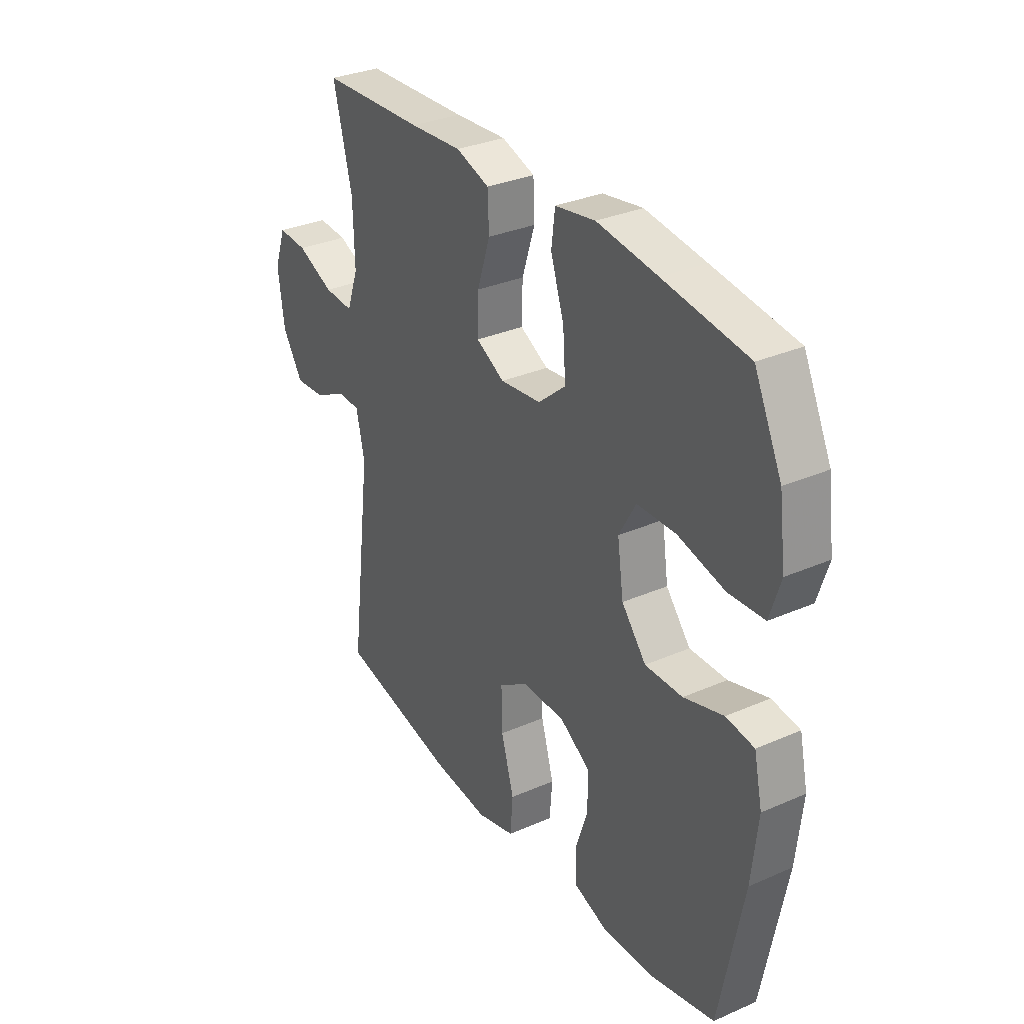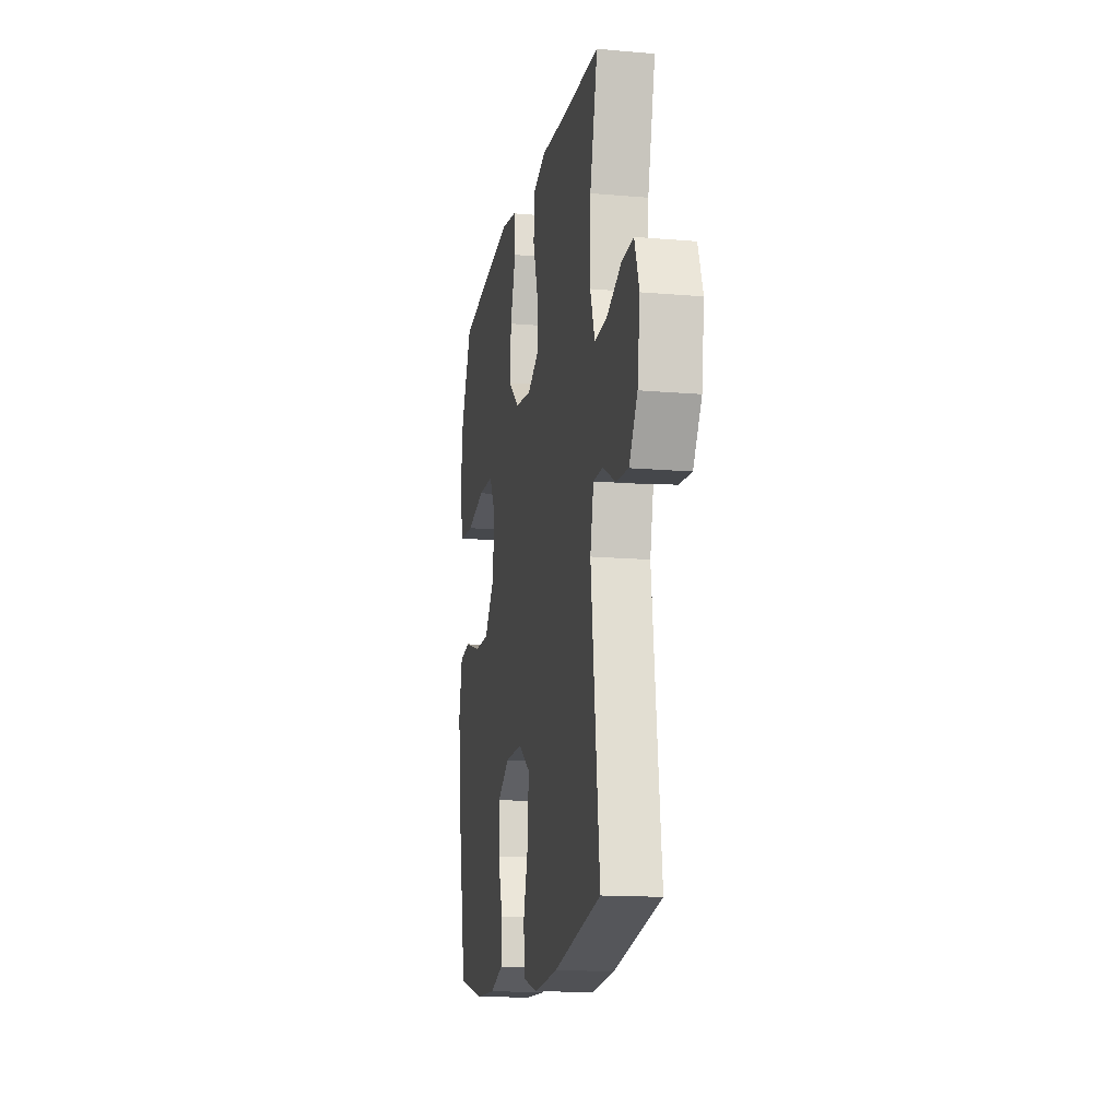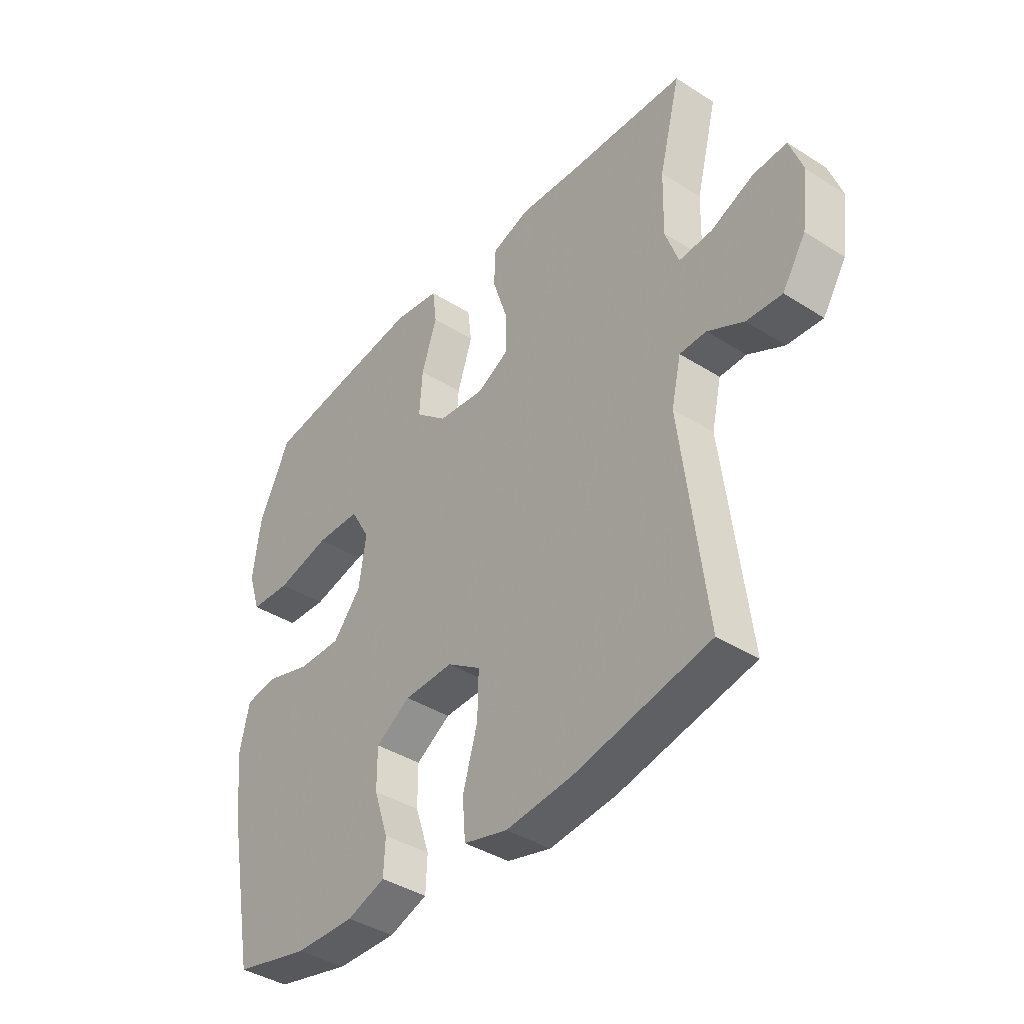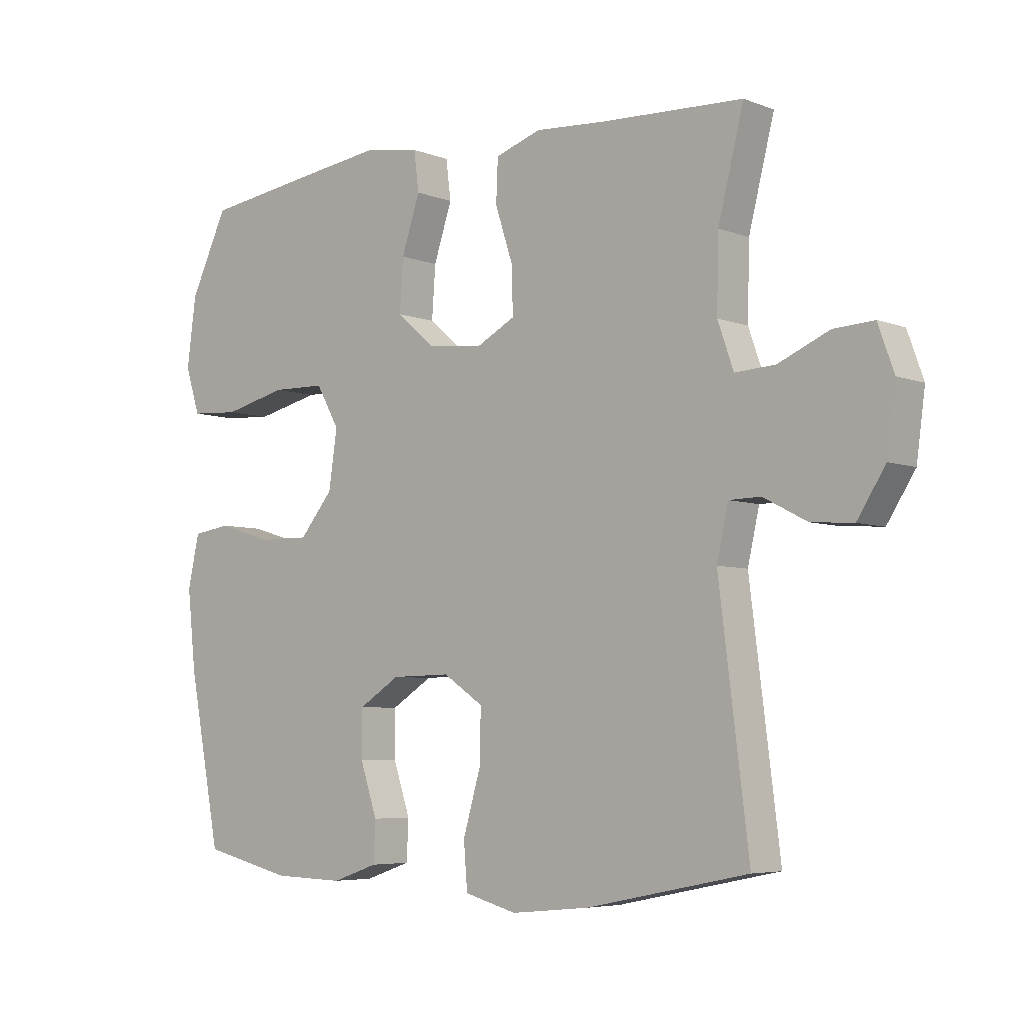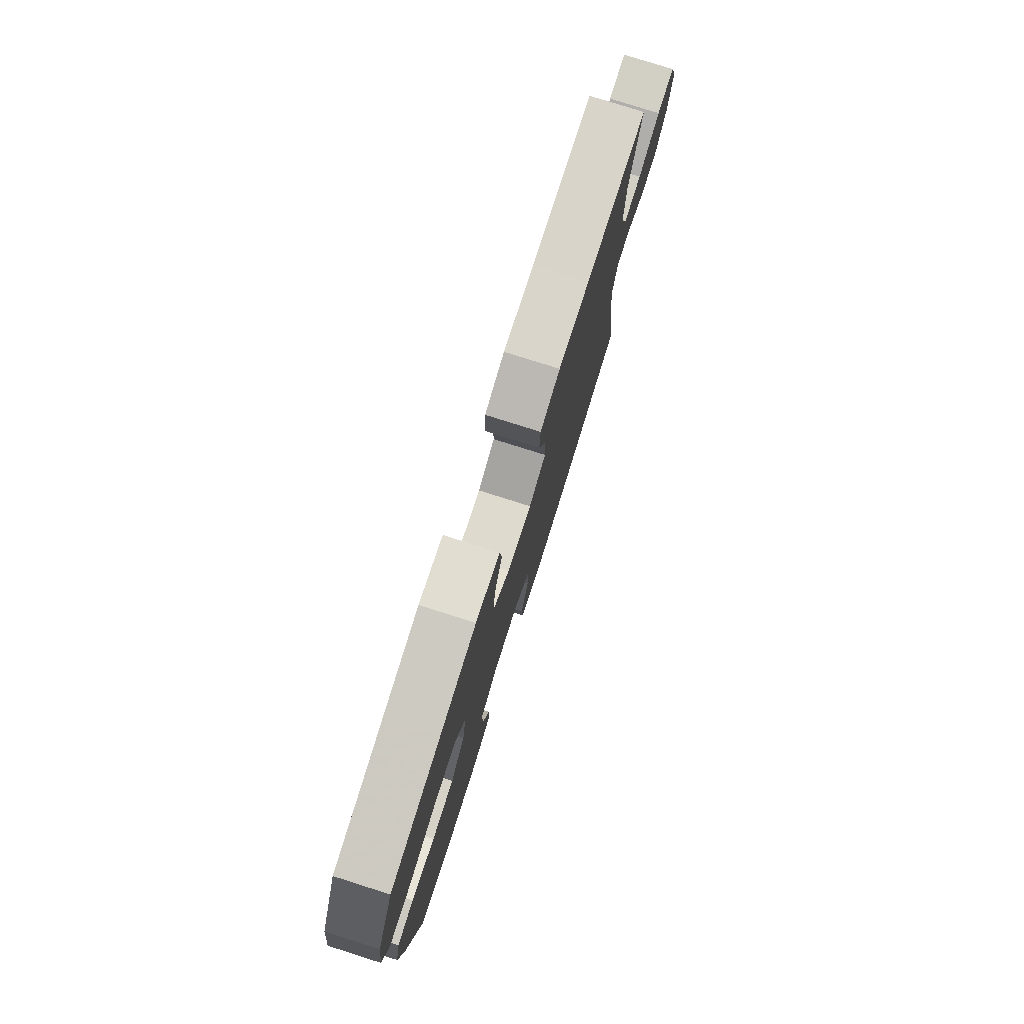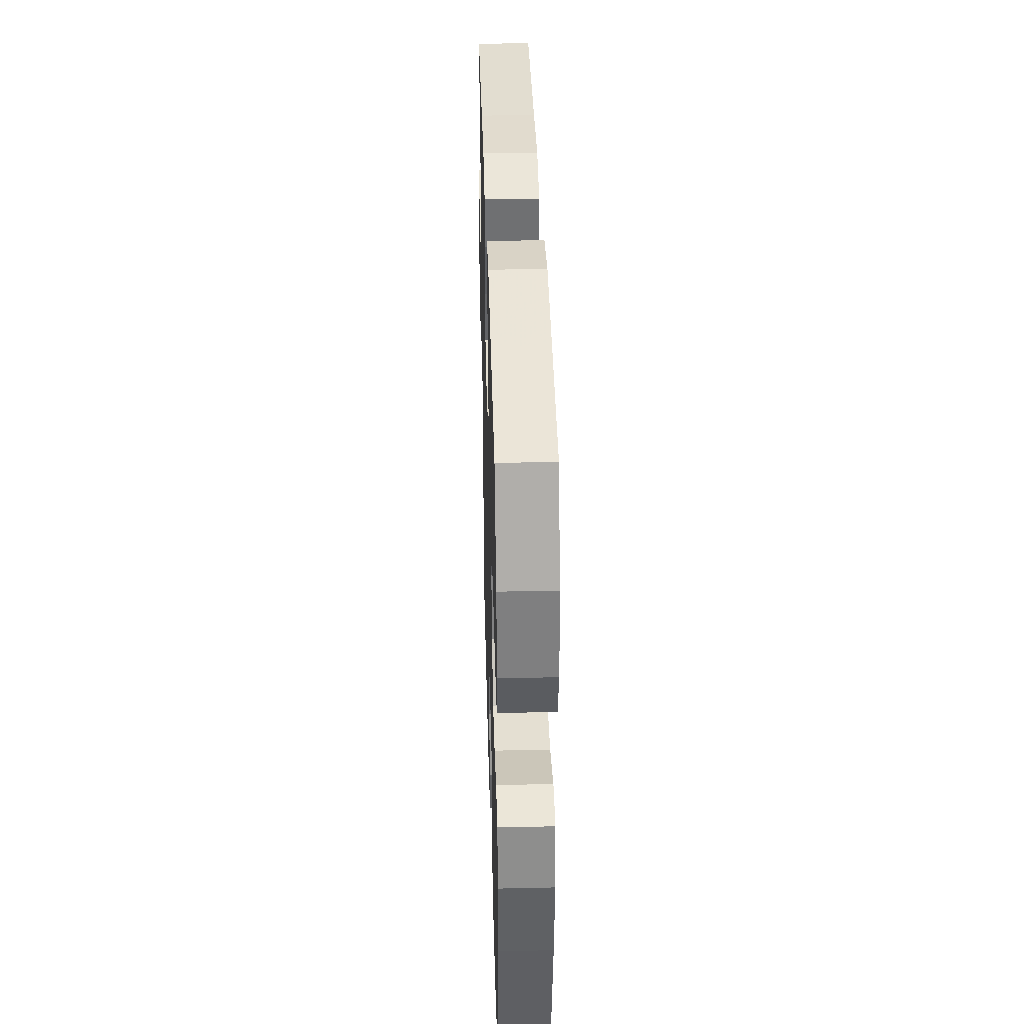
<metadata>
{"format":"obj","ext":"obj","renderer":"f3d","projection":"perspective","resolution":1024,"background":"white","views":[{"elev":31.9,"azim":58.4,"up":"+Z"},{"elev":-14.7,"azim":-100.6,"up":"+Z"},{"elev":-39.9,"azim":-128.1,"up":"+Z"},{"elev":-5.5,"azim":-139.4,"up":"+Z"},{"elev":78.2,"azim":107.6,"up":"+Z"},{"elev":37.8,"azim":88.4,"up":"+Z"}]}
</metadata>
<code>
v -0.5 0.07 -0.5
v -0.451 0.07 -0.108
v -0.47 0.07 -0.024
v -0.522 0.07 -0.023
v -0.593 0.07 -0.06
v -0.662 0.07 -0.065
v -0.708 0.07 0.007
v -0.722 0.07 0.112
v -0.696 0.07 0.185
v -0.63 0.07 0.181
v -0.547 0.07 0.145
v -0.481 0.07 0.141
v -0.455 0.07 0.215
v -0.458 0.07 0.334
v -0.5 0.07 0.5
v -0.268 0.07 0.51
v -0.151 0.07 0.518
v -0.076 0.07 0.493
v -0.073 0.07 0.423
v -0.102 0.07 0.334
v -0.104 0.07 0.258
v -0.04 0.07 0.224
v 0.052 0.07 0.235
v 0.114 0.07 0.288
v 0.108 0.07 0.373
v 0.078 0.07 0.464
v 0.086 0.07 0.529
v 0.176 0.07 0.544
v 0.312 0.07 0.526
v 0.5 0.07 0.5
v 0.562 0.07 0.37
v 0.577 0.07 0.256
v 0.553 0.07 0.181
v 0.473 0.07 0.176
v 0.368 0.07 0.201
v 0.281 0.07 0.199
v 0.243 0.07 0.132
v 0.257 0.07 0.037
v 0.312 0.07 -0.029
v 0.396 0.07 -0.028
v 0.485 0.07 -0.001
v 0.548 0.07 -0.01
v 0.567 0.07 -0.096
v 0.553 0.07 -0.225
v 0.5 0.07 -0.5
v 0.353 0.07 -0.535
v 0.236 0.07 -0.538
v 0.161 0.07 -0.512
v 0.158 0.07 -0.446
v 0.186 0.07 -0.362
v 0.186 0.07 -0.285
v 0.118 0.07 -0.242
v 0.021 0.07 -0.24
v -0.045 0.07 -0.284
v -0.043 0.07 -0.37
v -0.014 0.07 -0.47
v -0.02 0.07 -0.545
v -0.106 0.07 -0.568
v -0.235 0.07 -0.555
v -0.5 0 -0.5
v -0.451 0 -0.108
v -0.47 0 -0.024
v -0.522 0 -0.023
v -0.593 0 -0.06
v -0.662 0 -0.065
v -0.708 0 0.007
v -0.722 0 0.112
v -0.696 0 0.185
v -0.63 0 0.181
v -0.547 0 0.145
v -0.481 0 0.141
v -0.455 0 0.215
v -0.458 0 0.334
v -0.5 0 0.5
v -0.268 0 0.51
v -0.151 0 0.518
v -0.076 0 0.493
v -0.073 0 0.423
v -0.102 0 0.334
v -0.104 0 0.258
v -0.04 0 0.224
v 0.052 0 0.235
v 0.114 0 0.288
v 0.108 0 0.373
v 0.078 0 0.464
v 0.086 0 0.529
v 0.176 0 0.544
v 0.312 0 0.526
v 0.5 0 0.5
v 0.562 0 0.37
v 0.577 0 0.256
v 0.553 0 0.181
v 0.473 0 0.176
v 0.368 0 0.201
v 0.281 0 0.199
v 0.243 0 0.132
v 0.257 0 0.037
v 0.312 0 -0.029
v 0.396 0 -0.028
v 0.485 0 -0.001
v 0.548 0 -0.01
v 0.567 0 -0.096
v 0.553 0 -0.225
v 0.5 0 -0.5
v 0.353 0 -0.535
v 0.236 0 -0.538
v 0.161 0 -0.512
v 0.158 0 -0.446
v 0.186 0 -0.362
v 0.186 0 -0.285
v 0.118 0 -0.242
v 0.021 0 -0.24
v -0.045 0 -0.284
v -0.043 0 -0.37
v -0.014 0 -0.47
v -0.02 0 -0.545
v -0.106 0 -0.568
v -0.235 0 -0.555
f 58 59 1 2
f 55 56 57 58
f 54 55 58 2
f 53 54 2 3
f 52 53 3
f 47 48 49 50
f 47 50 51
f 46 47 51
f 45 46 51
f 44 45 51
f 43 44 51 52
f 40 41 42 43
f 39 40 43 52
f 32 33 34 35
f 32 35 36
f 31 32 36
f 30 31 36
f 29 30 36
f 28 29 36 37
f 25 26 27 28
f 24 25 28 37
f 17 18 19 20
f 16 17 20 21
f 14 15 16 21
f 13 14 21 22
f 8 9 10 11
f 8 11 12
f 7 8 12
f 4 5 6 7
f 3 4 7 12
f 38 39 52 3
f 23 24 37 38
f 22 23 38 3
f 3 12 13 22
f 61 60 118 117
f 117 116 115 114
f 61 117 114 113
f 62 61 113 112
f 62 112 111
f 109 108 107 106
f 110 109 106
f 110 106 105
f 110 105 104
f 110 104 103
f 111 110 103 102
f 102 101 100 99
f 111 102 99 98
f 94 93 92 91
f 95 94 91
f 95 91 90
f 95 90 89
f 95 89 88
f 96 95 88 87
f 87 86 85 84
f 96 87 84 83
f 79 78 77 76
f 80 79 76 75
f 80 75 74 73
f 81 80 73 72
f 70 69 68 67
f 71 70 67
f 71 67 66
f 66 65 64 63
f 71 66 63 62
f 62 111 98 97
f 97 96 83 82
f 62 97 82 81
f 81 72 71 62
f 1 60 61 2
f 2 61 62 3
f 3 62 63 4
f 4 63 64 5
f 5 64 65 6
f 6 65 66 7
f 7 66 67 8
f 8 67 68 9
f 9 68 69 10
f 10 69 70 11
f 11 70 71 12
f 12 71 72 13
f 13 72 73 14
f 14 73 74 15
f 15 74 75 16
f 16 75 76 17
f 17 76 77 18
f 18 77 78 19
f 19 78 79 20
f 20 79 80 21
f 21 80 81 22
f 22 81 82 23
f 23 82 83 24
f 24 83 84 25
f 25 84 85 26
f 26 85 86 27
f 27 86 87 28
f 28 87 88 29
f 29 88 89 30
f 30 89 90 31
f 31 90 91 32
f 32 91 92 33
f 33 92 93 34
f 34 93 94 35
f 35 94 95 36
f 36 95 96 37
f 37 96 97 38
f 38 97 98 39
f 39 98 99 40
f 40 99 100 41
f 41 100 101 42
f 42 101 102 43
f 43 102 103 44
f 44 103 104 45
f 45 104 105 46
f 46 105 106 47
f 47 106 107 48
f 48 107 108 49
f 49 108 109 50
f 50 109 110 51
f 51 110 111 52
f 52 111 112 53
f 53 112 113 54
f 54 113 114 55
f 55 114 115 56
f 56 115 116 57
f 57 116 117 58
f 58 117 118 59
f 59 118 60 1

</code>
